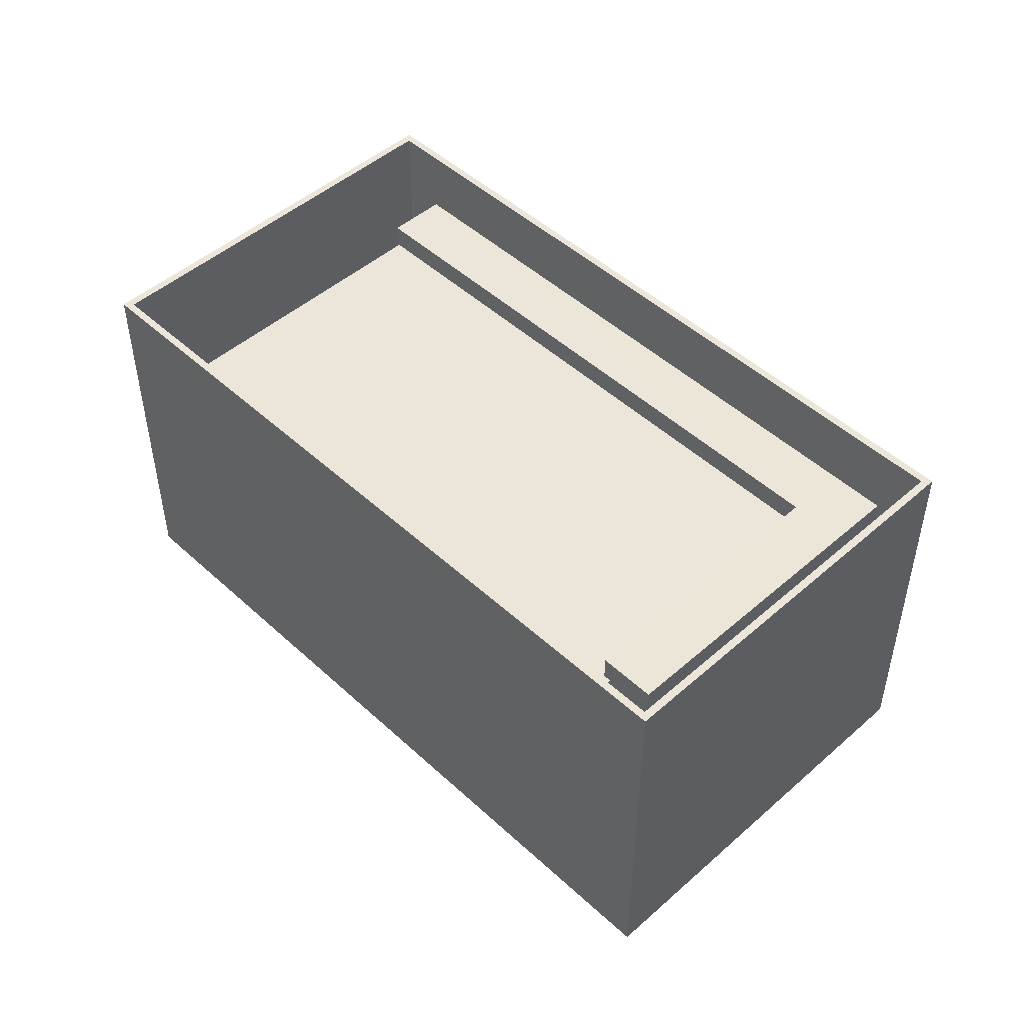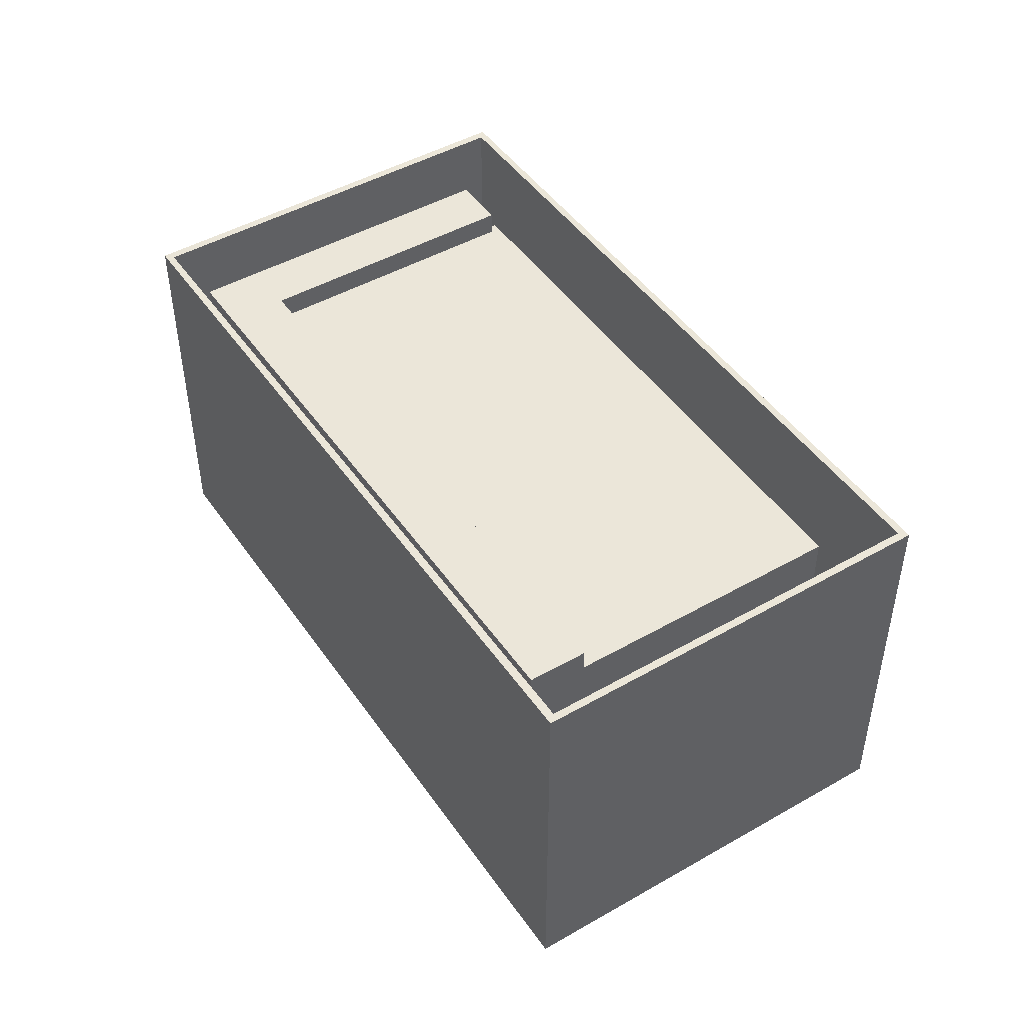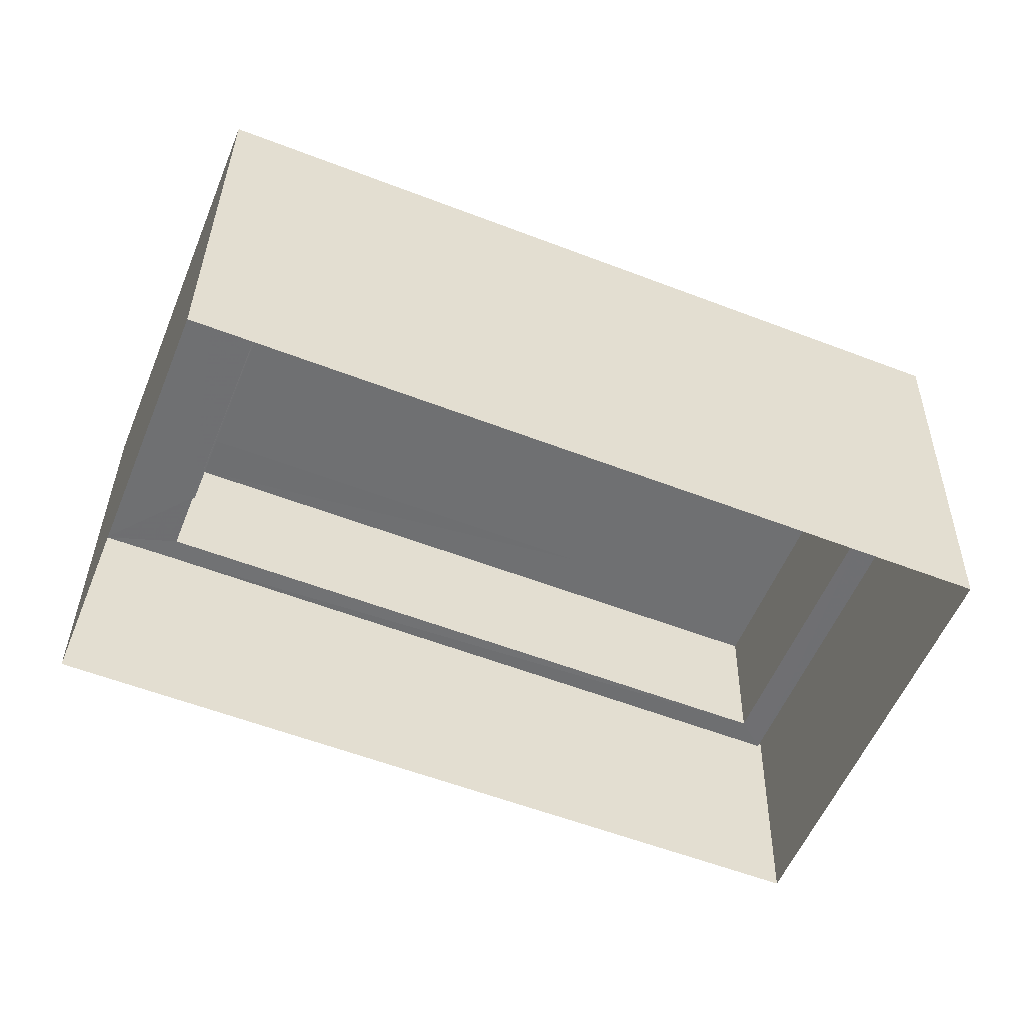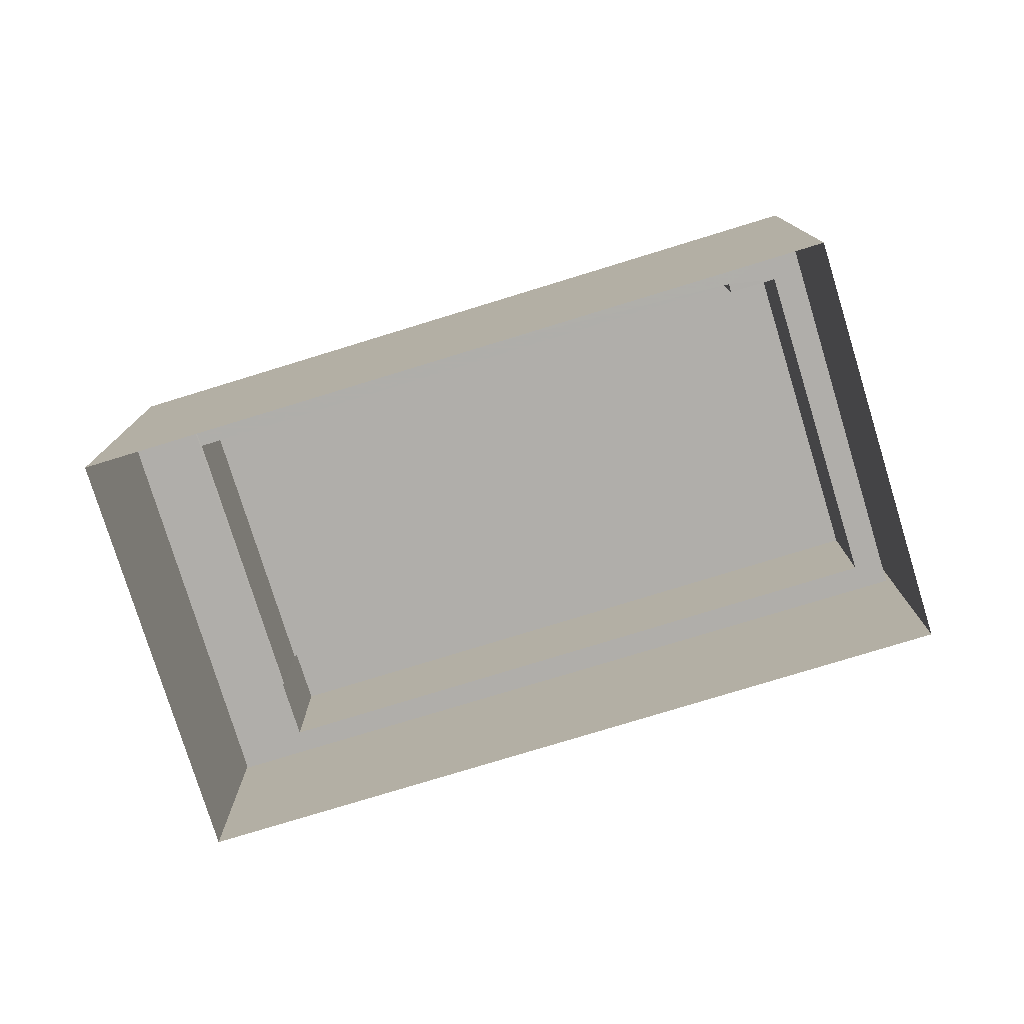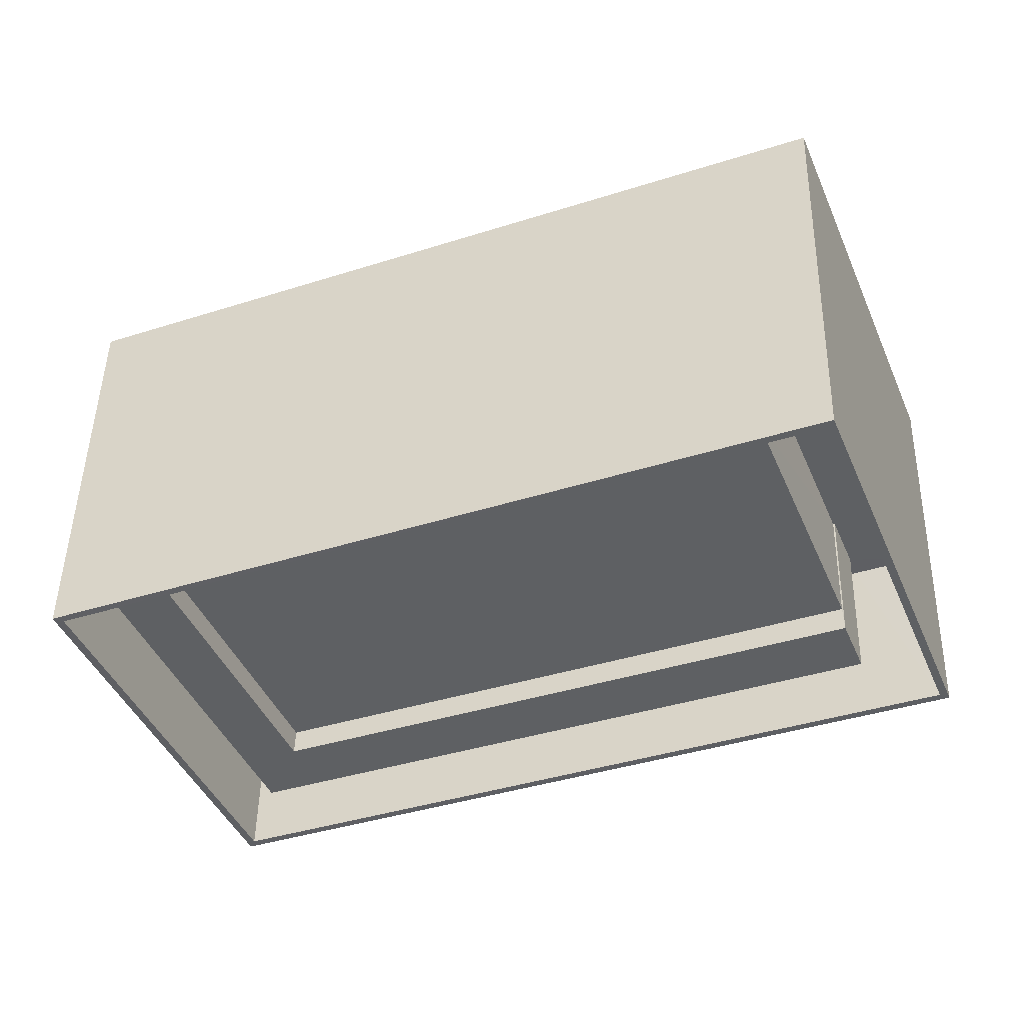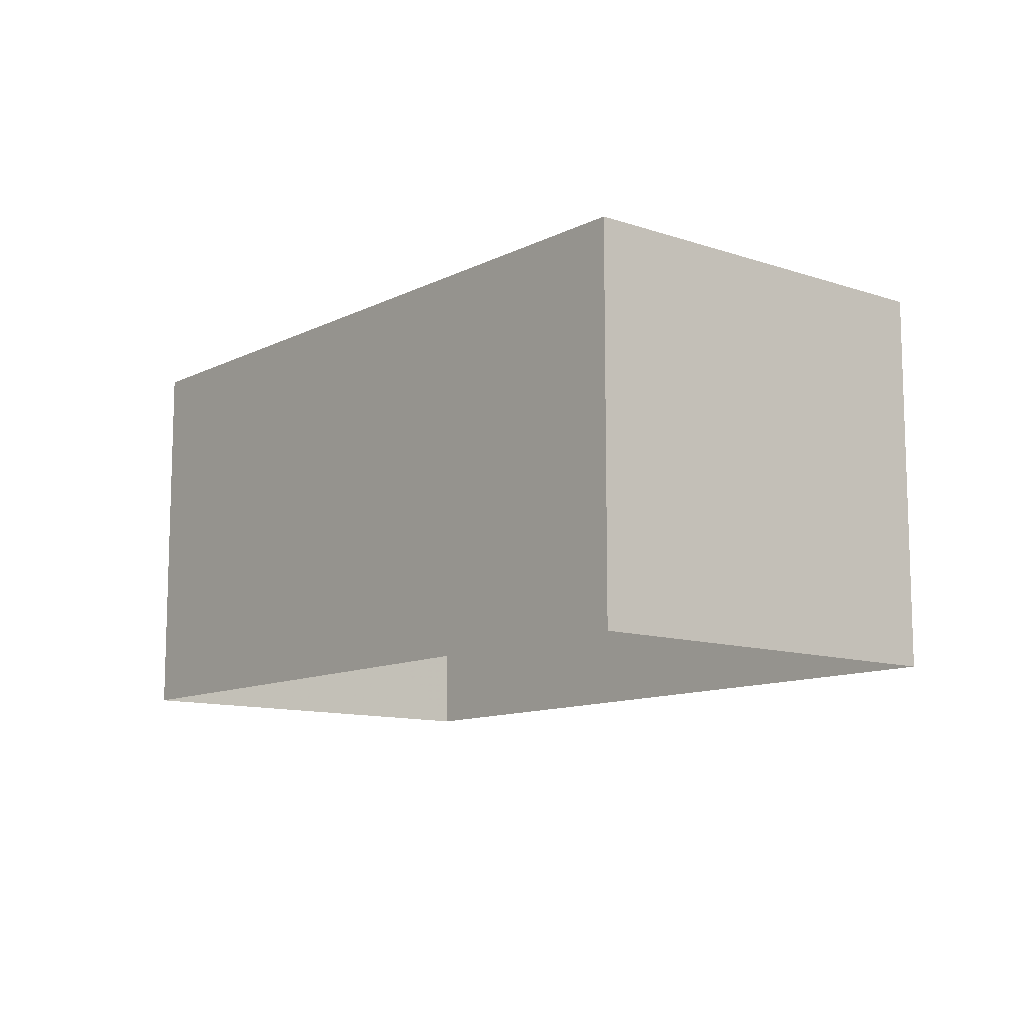
<metadata>
{"format":"obj","ext":"obj","renderer":"f3d","projection":"perspective","resolution":1024,"background":"white","views":[{"elev":48.5,"azim":-112.5,"up":"+Z"},{"elev":47.0,"azim":78.9,"up":"+Z"},{"elev":35.1,"azim":-179.2,"up":"+Y"},{"elev":-77.8,"azim":-141.1,"up":"+Z"},{"elev":48.0,"azim":1.2,"up":"+Y"},{"elev":-11.2,"azim":-107.7,"up":"+Z"}]}
</metadata>
<code>
v -8.795e+04 -1.009e+05 2.862
v -8.797e+04 -1.01e+05 2.864
v -8.797e+04 -1.009e+05 2.862
v -8.795e+04 -1.009e+05 2.864
v -8.796e+04 -1.01e+05 9.123
v -8.795e+04 -1.009e+05 9.123
v -8.797e+04 -1.009e+05 9.122
v -8.797e+04 -1.009e+05 9.122
v -8.797e+04 -1.009e+05 9.122
v -8.796e+04 -1.009e+05 9.122
v -8.795e+04 -1.009e+05 9.604
v -8.796e+04 -1.01e+05 9.603
v -8.796e+04 -1.01e+05 9.604
v -8.797e+04 -1.009e+05 9.602
v -8.795e+04 -1.009e+05 9.603
v -8.797e+04 -1.009e+05 9.602
v -8.795e+04 -1.009e+05 6.909
v -8.795e+04 -1.009e+05 6.909
v -8.795e+04 -1.009e+05 6.909
v -8.795e+04 -1.009e+05 6.907
v -8.795e+04 -1.009e+05 6.908
v -8.796e+04 -1.009e+05 6.907
v -8.796e+04 -1.01e+05 6.909
v -8.796e+04 -1.01e+05 6.909
v -8.797e+04 -1.009e+05 6.907
v -8.797e+04 -1.009e+05 6.907
v -8.797e+04 -1.009e+05 6.907
v -8.796e+04 -1.009e+05 6.907
v -8.795e+04 -1.009e+05 6.908
v -8.797e+04 -1.009e+05 6.907
v -8.797e+04 -1.009e+05 10.41
v -8.795e+04 -1.009e+05 10.41
v -8.797e+04 -1.009e+05 10.41
v -8.795e+04 -1.009e+05 10.41
v -8.797e+04 -1.01e+05 10.41
v -8.796e+04 -1.01e+05 10.41
v -8.795e+04 -1.009e+05 10.41
v -8.795e+04 -1.009e+05 10.41
f 1 2 3
f 1 4 2
f 5 6 7
f 8 7 9
f 9 7 10
f 7 6 10
f 11 12 13
f 13 12 14
f 11 15 12
f 14 12 16
f 17 18 19
f 18 20 21
f 19 18 21
f 20 22 21
f 23 17 24
f 23 25 26
f 26 27 22
f 17 19 24
f 28 21 22
f 28 29 21
f 25 30 27
f 23 24 25
f 27 28 22
f 26 25 27
f 31 32 33
f 31 34 32
f 33 35 36
f 33 36 31
f 37 32 38
f 35 37 38
f 38 32 34
f 38 36 35
f 28 9 10
f 28 27 9
f 29 10 6
f 29 28 10
f 30 9 27
f 30 8 9
f 16 8 14
f 14 8 25
f 16 7 8
f 25 8 30
f 24 19 11
f 13 24 11
f 24 13 14
f 25 24 14
f 7 16 12
f 5 7 12
f 5 12 6
f 29 6 21
f 21 6 15
f 6 12 15
f 19 21 15
f 11 19 15
f 31 36 23
f 26 31 23
f 26 22 31
f 22 20 34
f 22 34 31
f 18 34 20
f 18 38 34
f 36 38 17
f 36 17 23
f 38 18 17
f 33 32 1
f 3 33 1
f 32 37 4
f 1 32 4
f 4 37 35
f 2 4 35
f 2 33 3
f 2 35 33

</code>
